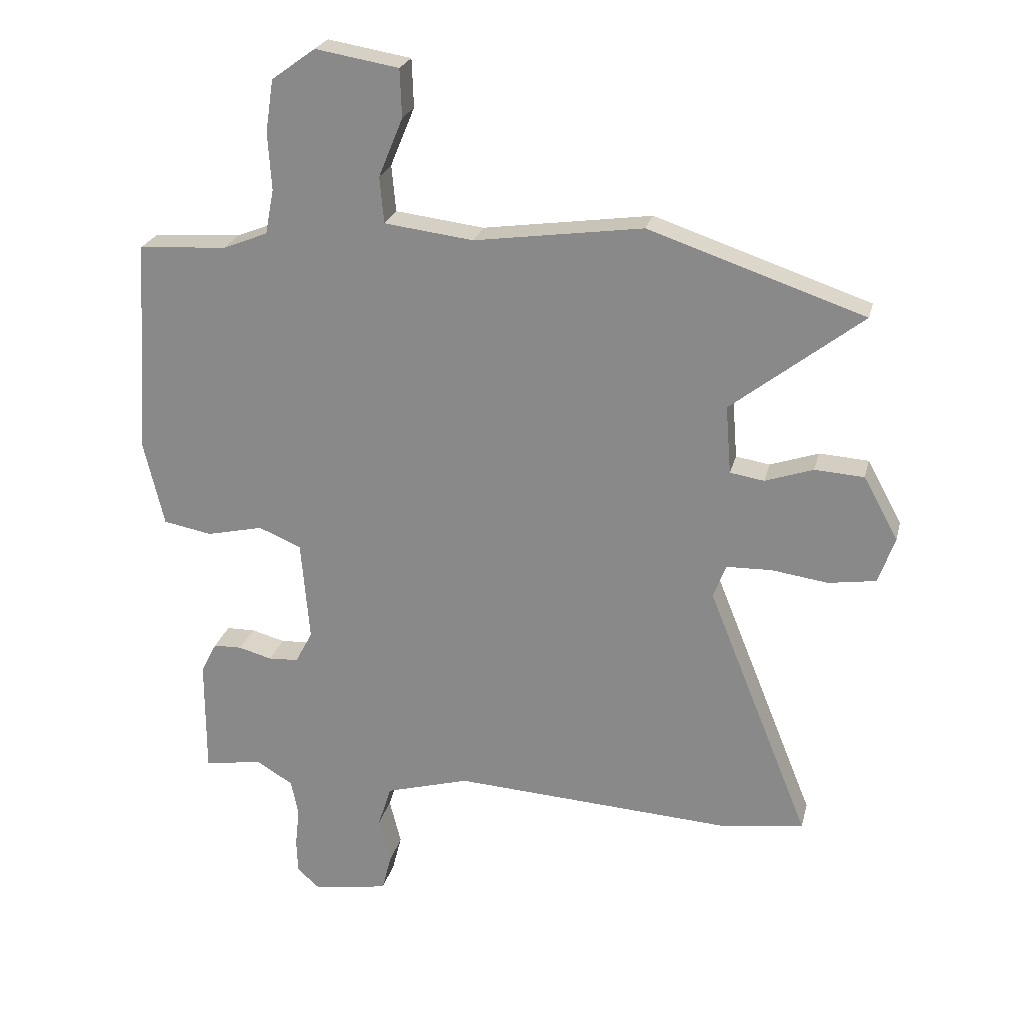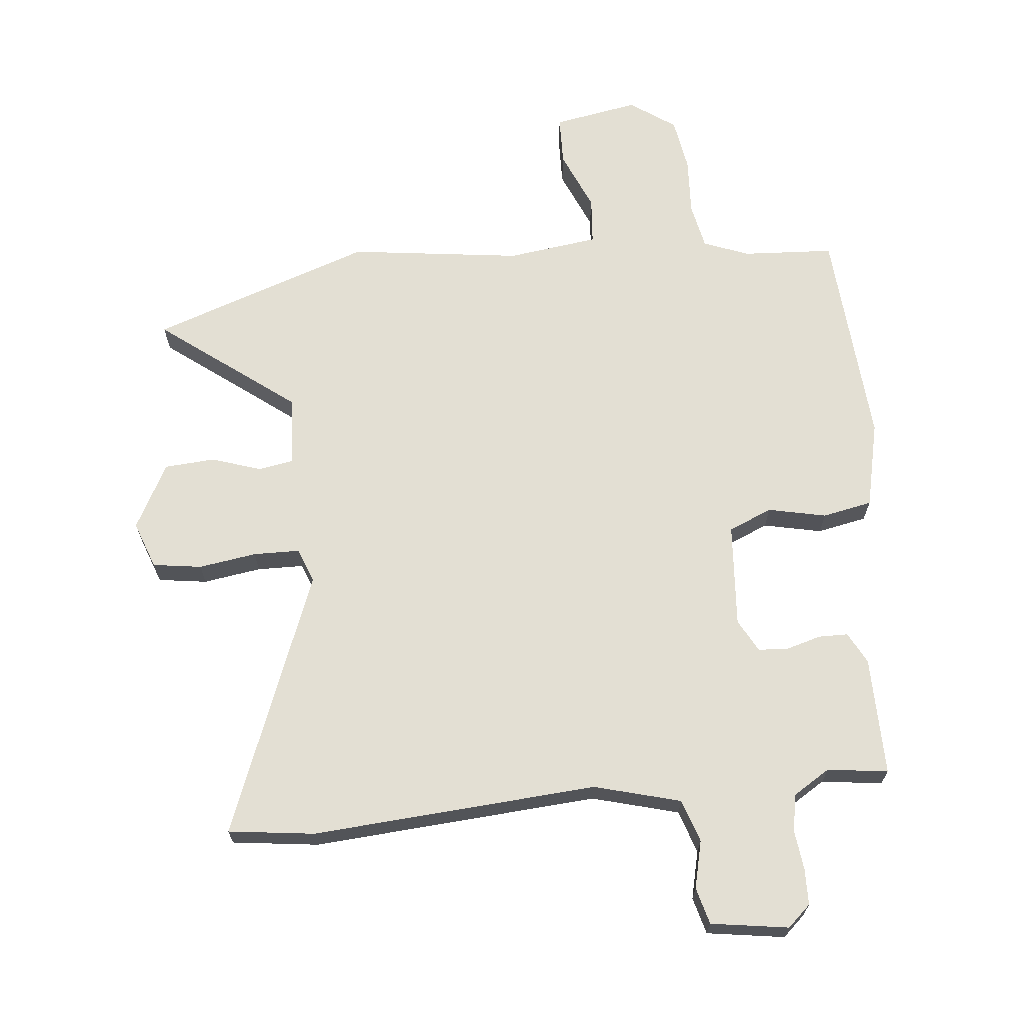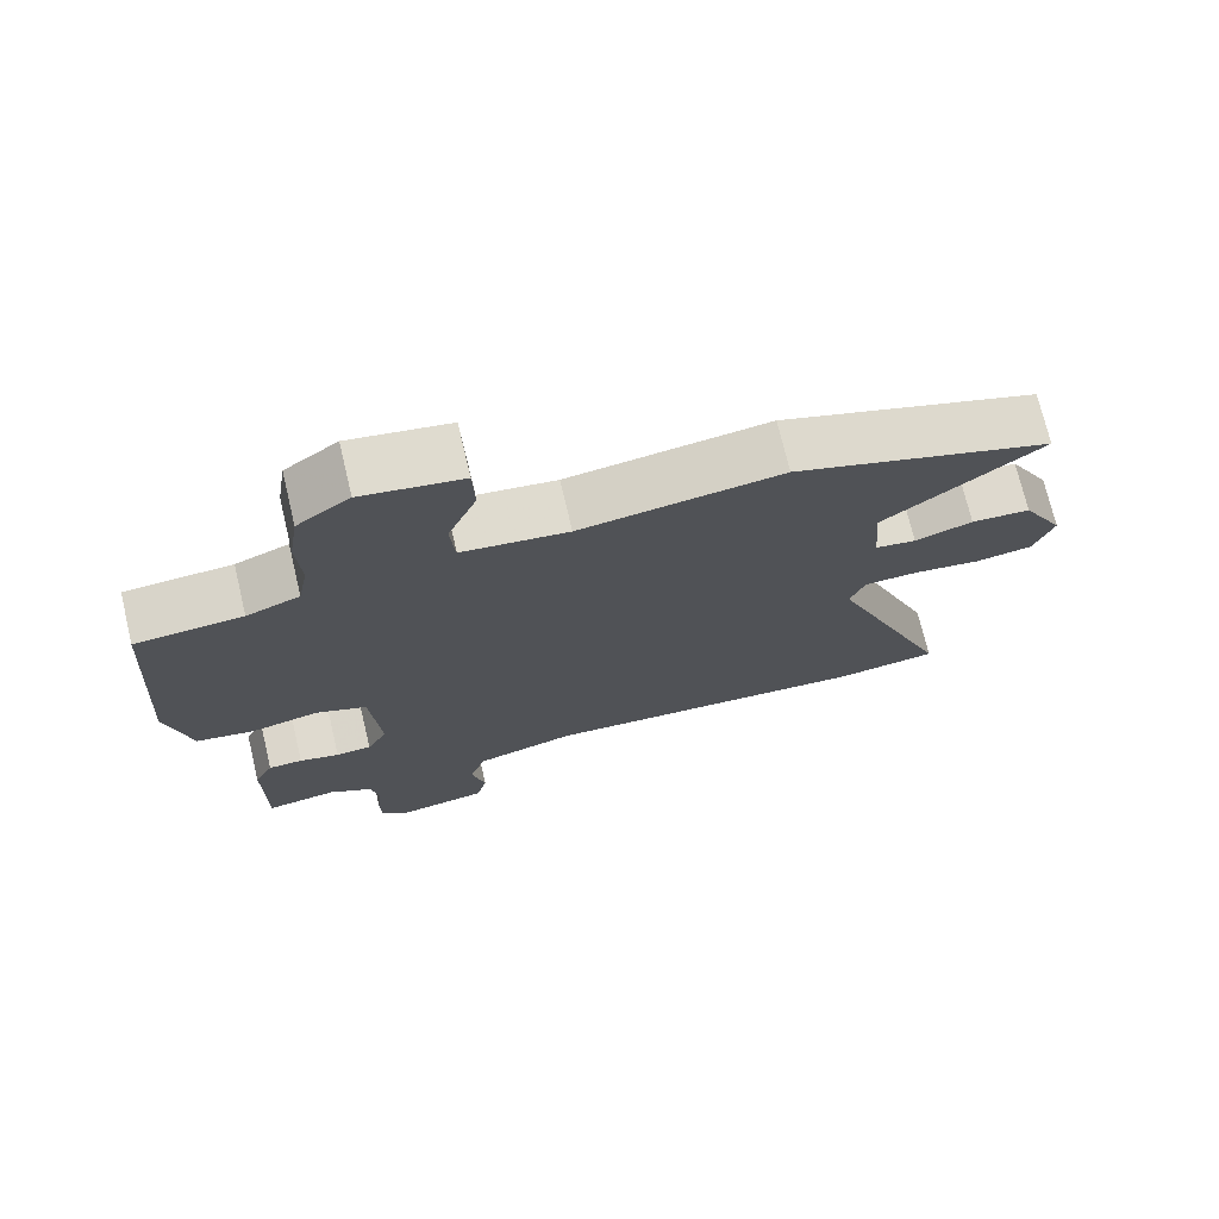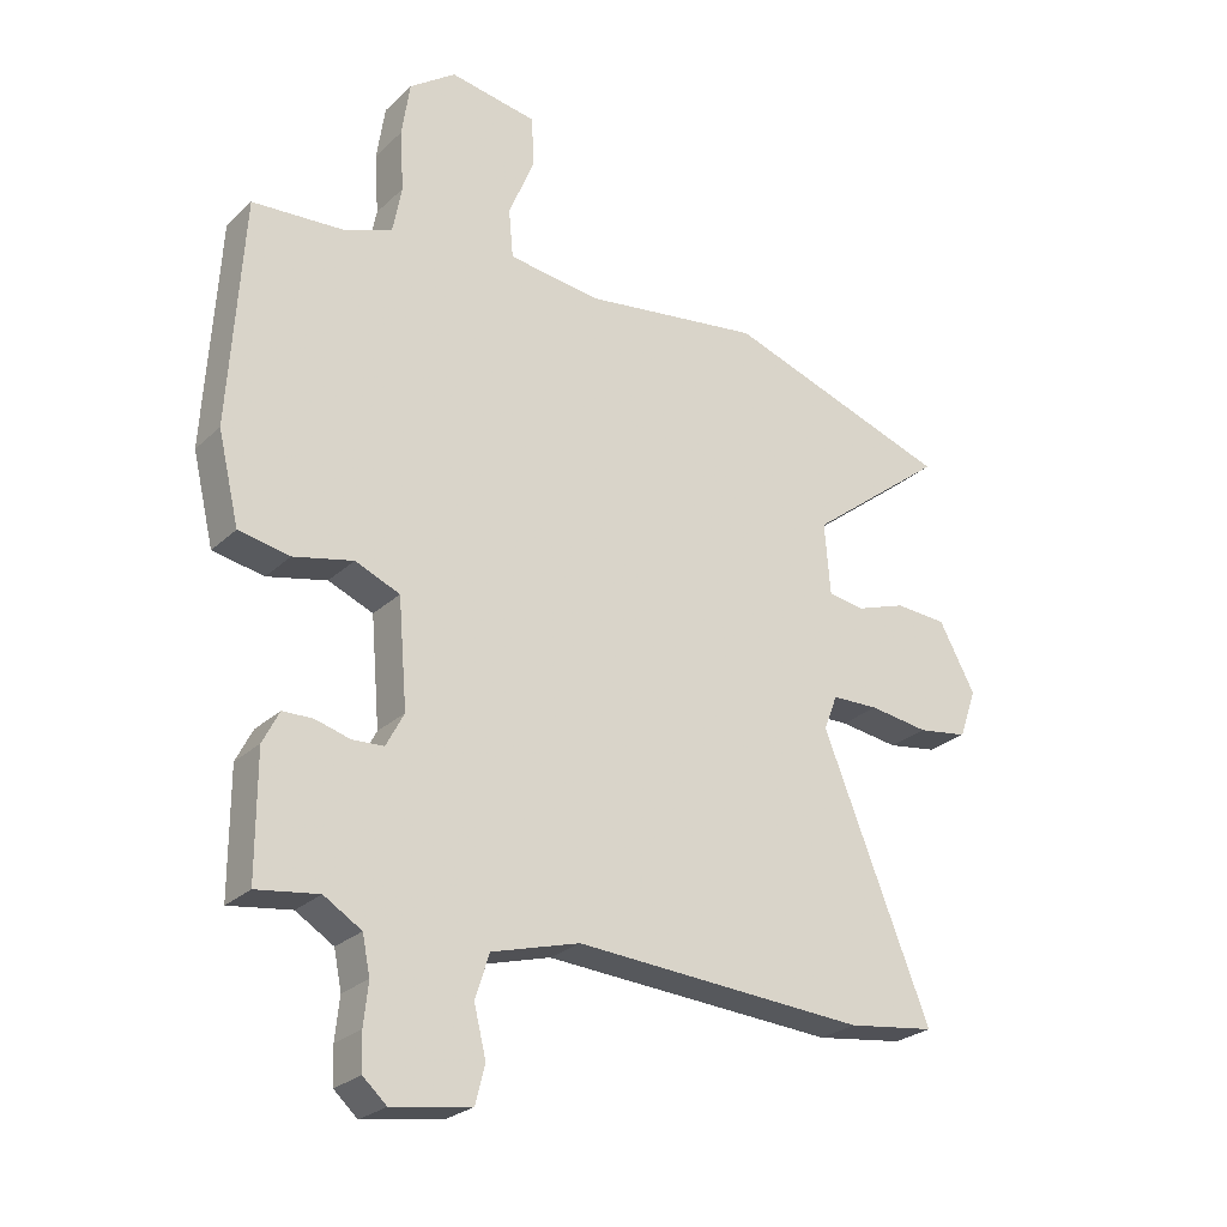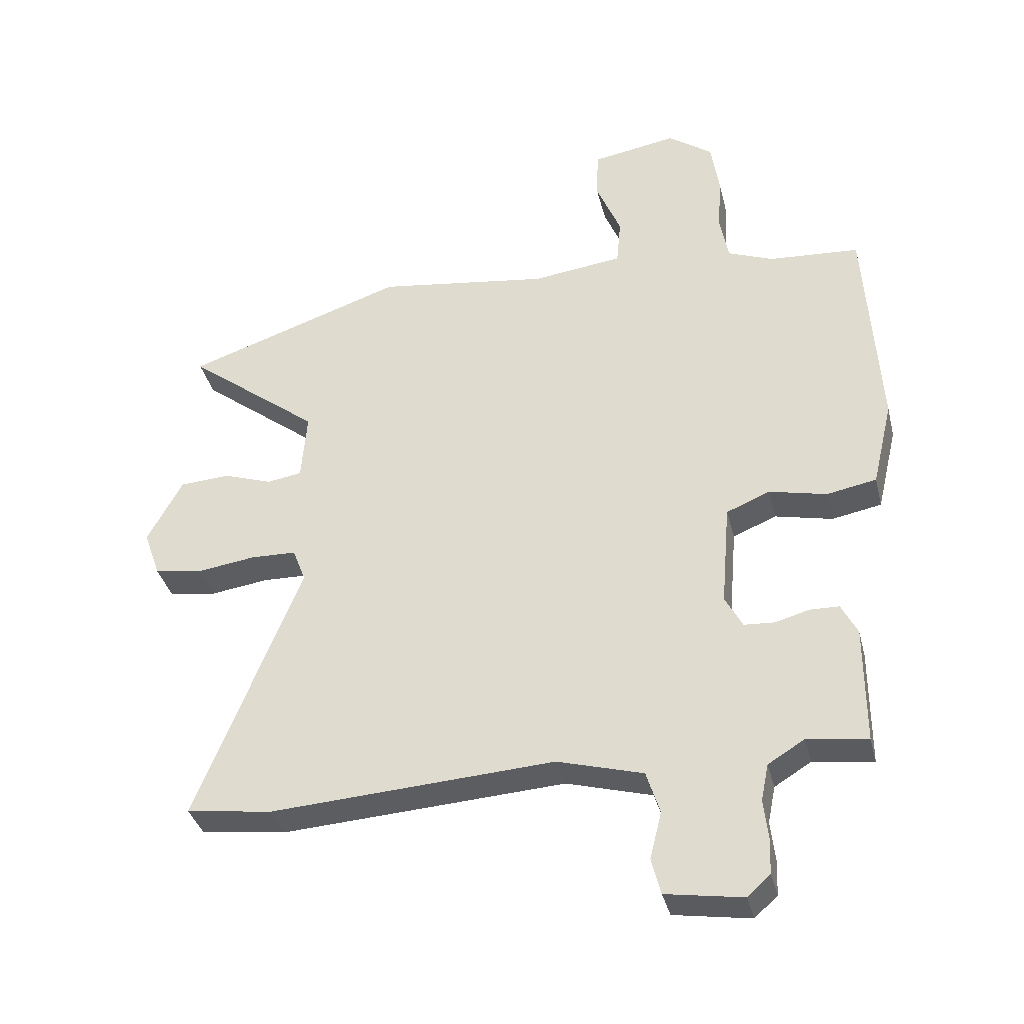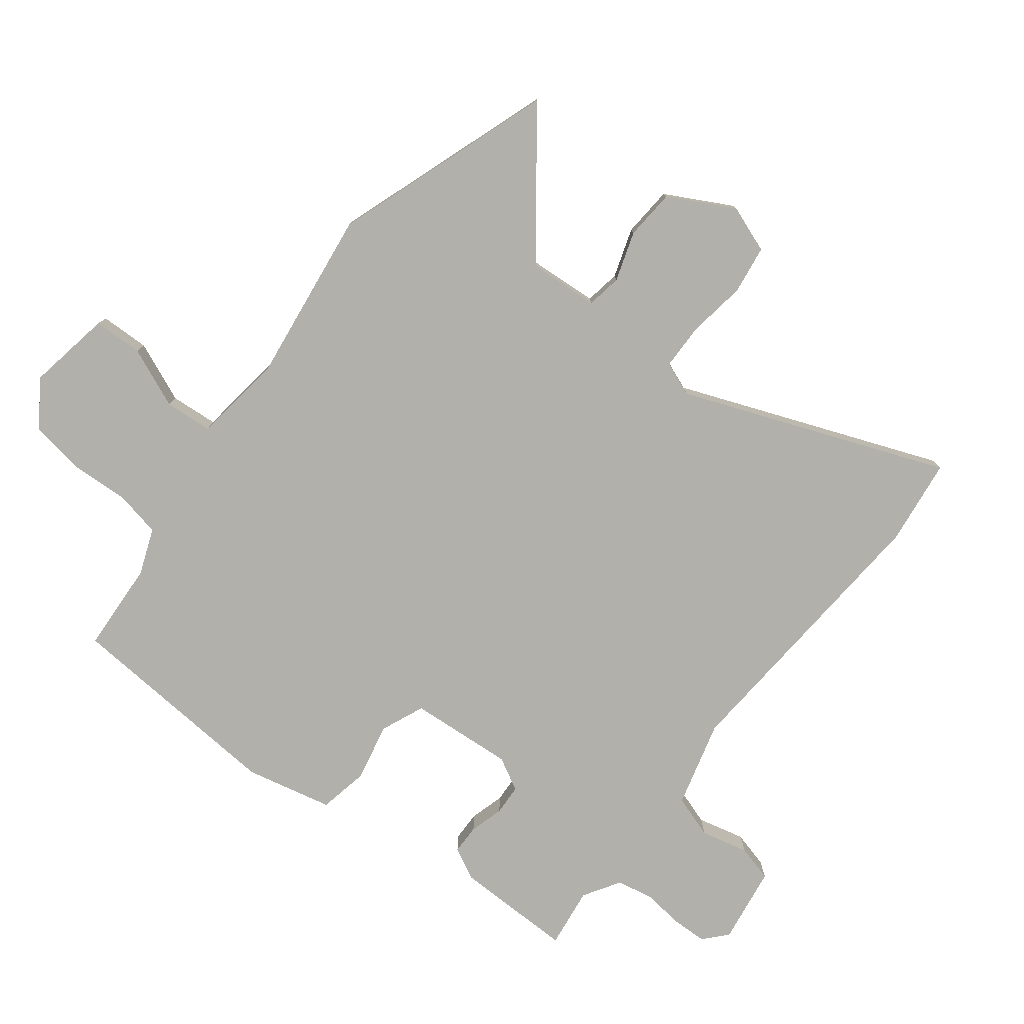
<metadata>
{"format":"obj","ext":"obj","renderer":"f3d","projection":"perspective","resolution":1024,"background":"white","views":[{"elev":23.9,"azim":13.2,"up":"+Z"},{"elev":67.1,"azim":173.7,"up":"+Y"},{"elev":72.9,"azim":-13.4,"up":"+Z"},{"elev":-25.9,"azim":-35.0,"up":"+Z"},{"elev":-36.1,"azim":-166.4,"up":"+Z"},{"elev":-78.5,"azim":51.7,"up":"+Y"}]}
</metadata>
<code>
v 0.621 0.07 -0.483
v 0.483 0.07 -0.502
v 0.025 0.07 -0.474
v -0.113 0.07 -0.513
v -0.135 0.07 -0.582
v -0.116 0.07 -0.658
v -0.131 0.07 -0.717
v -0.255 0.07 -0.737
v -0.292 0.07 -0.704
v -0.294 0.07 -0.647
v -0.287 0.07 -0.582
v -0.299 0.07 -0.523
v -0.358 0.07 -0.487
v -0.455 0.07 -0.501
v -0.455 0.07 -0.31
v -0.429 0.07 -0.259
v -0.382 0.07 -0.258
v -0.327 0.07 -0.273
v -0.278 0.07 -0.27
v -0.25 0.07 -0.217
v -0.264 0.07 -0.05
v -0.334 0.07 -0.021
v -0.427 0.07 -0.042
v -0.507 0.07 -0.027
v -0.54 0.07 0.112
v -0.518 0.07 0.468
v -0.372 0.07 0.478
v -0.299 0.07 0.507
v -0.285 0.07 0.581
v -0.291 0.07 0.675
v -0.278 0.07 0.761
v -0.206 0.07 0.813
v -0.069 0.07 0.79
v -0.066 0.07 0.711
v -0.106 0.07 0.614
v -0.099 0.07 0.538
v 0.047 0.07 0.52
v 0.324 0.07 0.559
v 0.678 0.07 0.44
v 0.463 0.07 0.272
v 0.472 0.07 0.16
v 0.528 0.07 0.151
v 0.607 0.07 0.178
v 0.688 0.07 0.173
v 0.745 0.07 0.069
v 0.718 0.07 -0.007
v 0.64 0.07 -0.019
v 0.547 0.07 -0.006
v 0.473 0.07 -0.008
v 0.452 0.07 -0.063
v 0.621 0 -0.483
v 0.483 0 -0.502
v 0.025 0 -0.474
v -0.113 0 -0.513
v -0.135 0 -0.582
v -0.116 0 -0.658
v -0.131 0 -0.717
v -0.255 0 -0.737
v -0.292 0 -0.704
v -0.294 0 -0.647
v -0.287 0 -0.582
v -0.299 0 -0.523
v -0.358 0 -0.487
v -0.455 0 -0.501
v -0.455 0 -0.31
v -0.429 0 -0.259
v -0.382 0 -0.258
v -0.327 0 -0.273
v -0.278 0 -0.27
v -0.25 0 -0.217
v -0.264 0 -0.05
v -0.334 0 -0.021
v -0.427 0 -0.042
v -0.507 0 -0.027
v -0.54 0 0.112
v -0.518 0 0.468
v -0.372 0 0.478
v -0.299 0 0.507
v -0.285 0 0.581
v -0.291 0 0.675
v -0.278 0 0.761
v -0.206 0 0.813
v -0.069 0 0.79
v -0.066 0 0.711
v -0.106 0 0.614
v -0.099 0 0.538
v 0.047 0 0.52
v 0.324 0 0.559
v 0.678 0 0.44
v 0.463 0 0.272
v 0.472 0 0.16
v 0.528 0 0.151
v 0.607 0 0.178
v 0.688 0 0.173
v 0.745 0 0.069
v 0.718 0 -0.007
v 0.64 0 -0.019
v 0.547 0 -0.006
v 0.473 0 -0.008
v 0.452 0 -0.063
f 45 46 47 48
f 45 48 49
f 42 43 44 45
f 41 42 45 49
f 40 41 49 50
f 37 38 39 40
f 36 37 40 50
f 32 33 34 35
f 32 35 36
f 29 30 31 32
f 28 29 32 36
f 27 28 36 50
f 22 23 24 25
f 21 22 25 26
f 15 16 17 18
f 13 14 15 18
f 12 13 18 19
f 11 12 19 20
f 9 10 11
f 8 9 11 20
f 5 6 7 8
f 4 5 8 20
f 50 1 2 3
f 21 26 27 50
f 20 21 50
f 3 4 20 50
f 98 97 96 95
f 99 98 95
f 95 94 93 92
f 99 95 92 91
f 100 99 91 90
f 90 89 88 87
f 100 90 87 86
f 85 84 83 82
f 86 85 82
f 82 81 80 79
f 86 82 79 78
f 100 86 78 77
f 75 74 73 72
f 76 75 72 71
f 68 67 66 65
f 68 65 64 63
f 69 68 63 62
f 70 69 62 61
f 61 60 59
f 70 61 59 58
f 58 57 56 55
f 70 58 55 54
f 53 52 51 100
f 100 77 76 71
f 100 71 70
f 100 70 54 53
f 1 51 52 2
f 2 52 53 3
f 3 53 54 4
f 4 54 55 5
f 5 55 56 6
f 6 56 57 7
f 7 57 58 8
f 8 58 59 9
f 9 59 60 10
f 10 60 61 11
f 11 61 62 12
f 12 62 63 13
f 13 63 64 14
f 14 64 65 15
f 15 65 66 16
f 16 66 67 17
f 17 67 68 18
f 18 68 69 19
f 19 69 70 20
f 20 70 71 21
f 21 71 72 22
f 22 72 73 23
f 23 73 74 24
f 24 74 75 25
f 25 75 76 26
f 26 76 77 27
f 27 77 78 28
f 28 78 79 29
f 29 79 80 30
f 30 80 81 31
f 31 81 82 32
f 32 82 83 33
f 33 83 84 34
f 34 84 85 35
f 35 85 86 36
f 36 86 87 37
f 37 87 88 38
f 38 88 89 39
f 39 89 90 40
f 40 90 91 41
f 41 91 92 42
f 42 92 93 43
f 43 93 94 44
f 44 94 95 45
f 45 95 96 46
f 46 96 97 47
f 47 97 98 48
f 48 98 99 49
f 49 99 100 50
f 50 100 51 1

</code>
